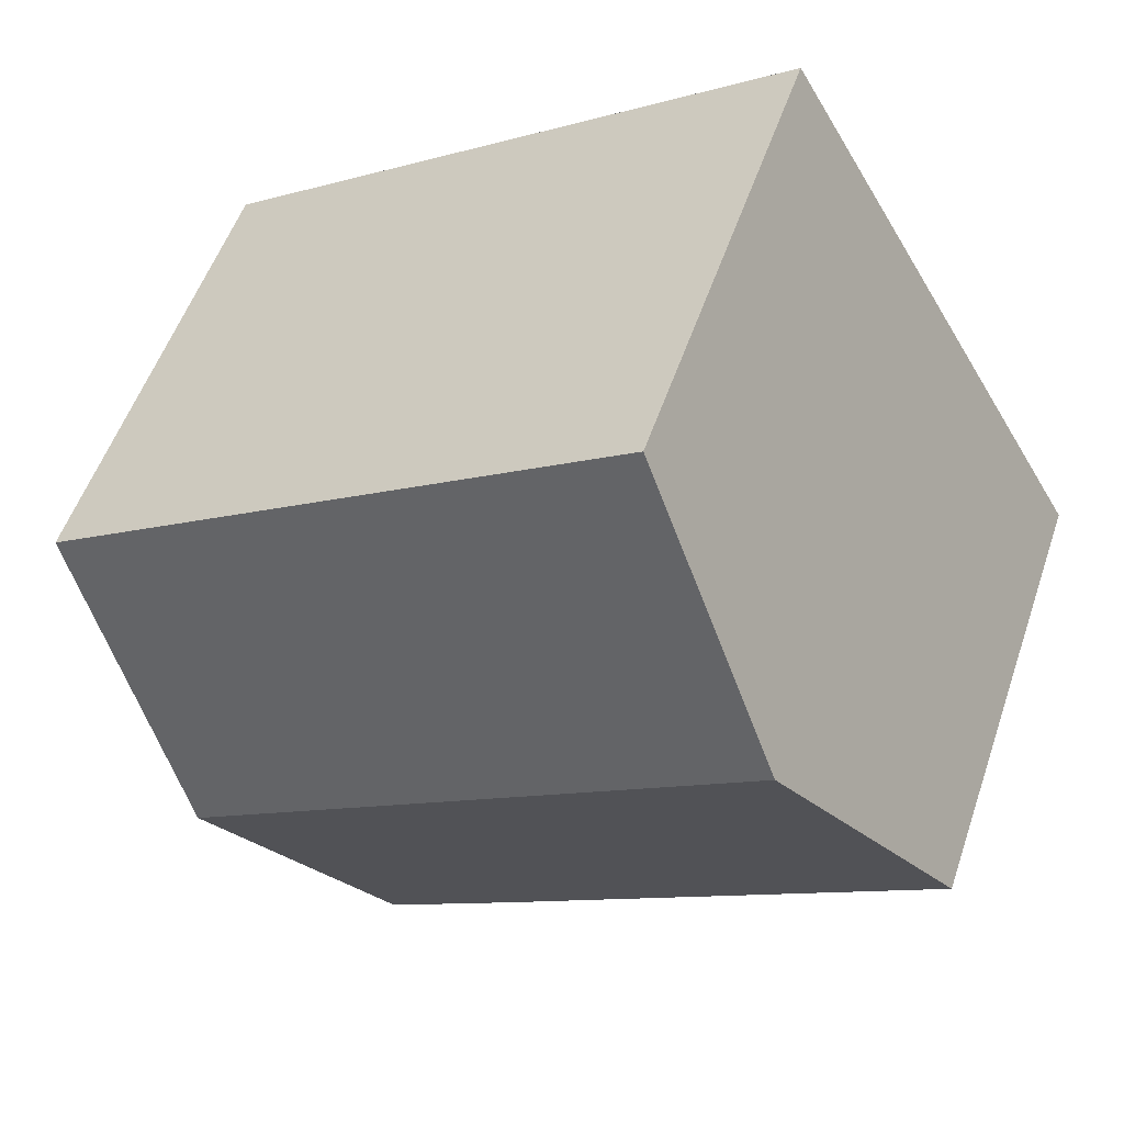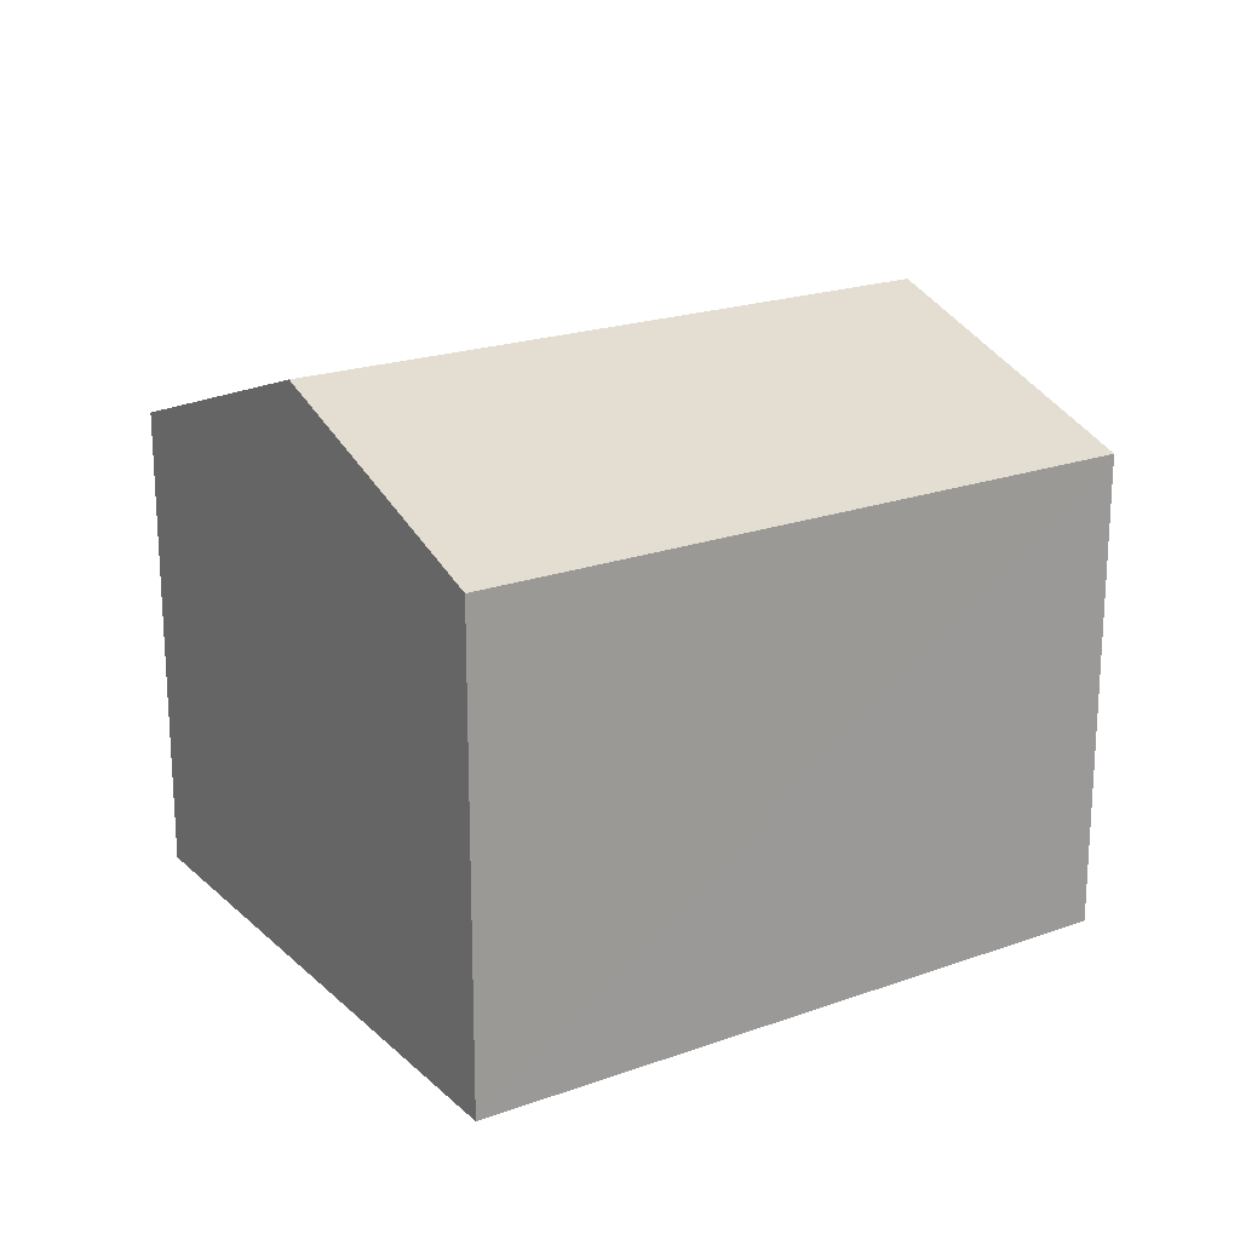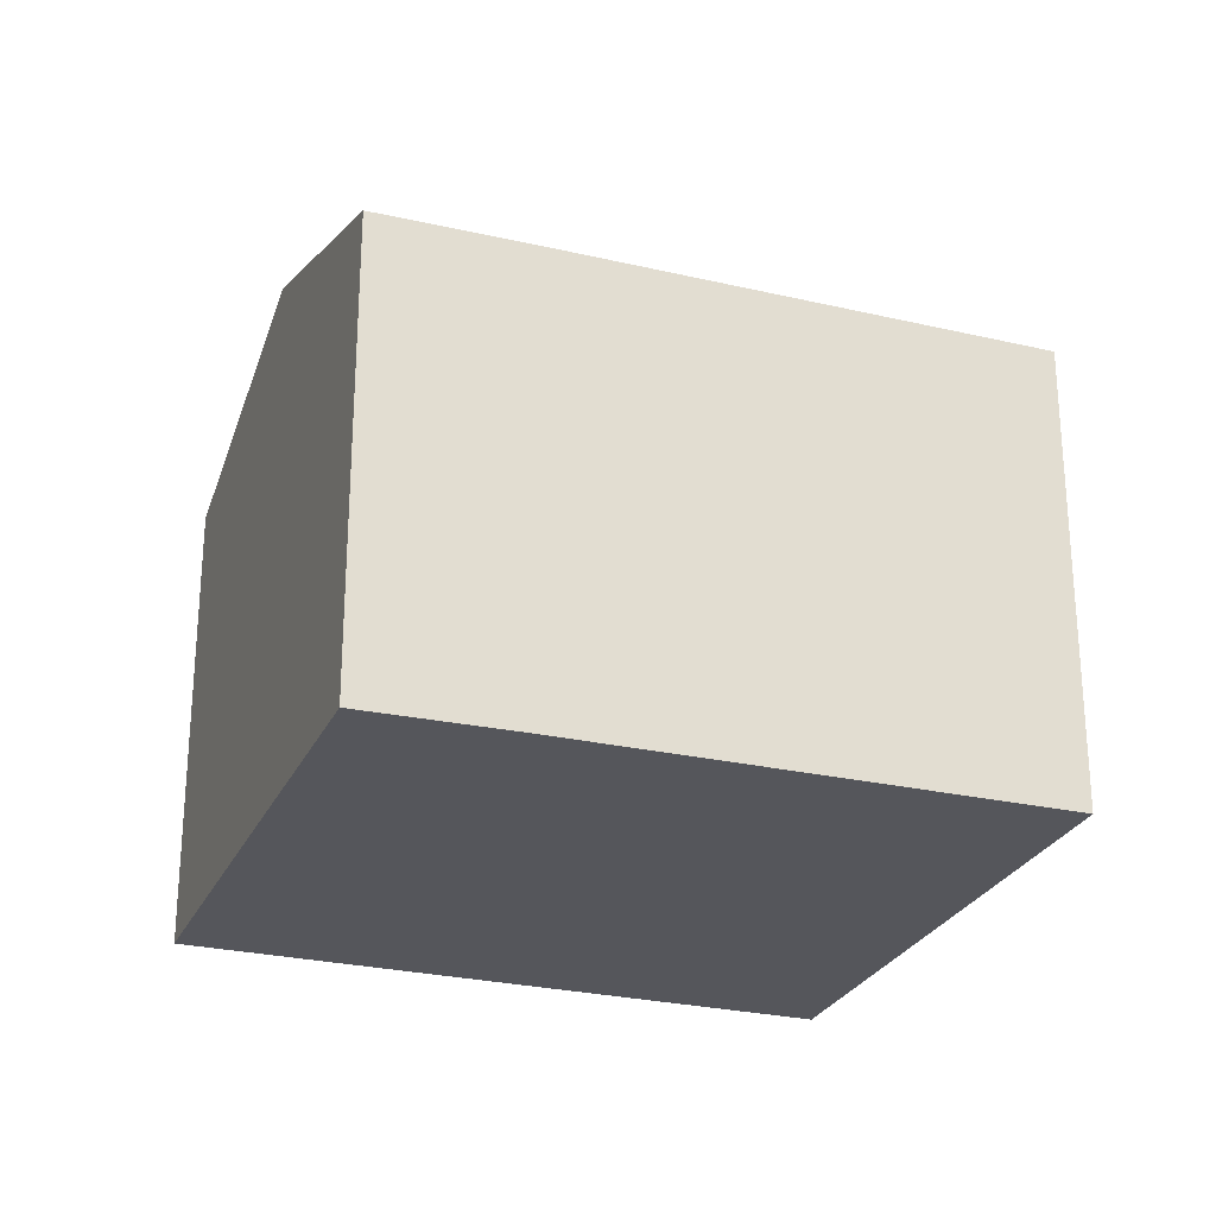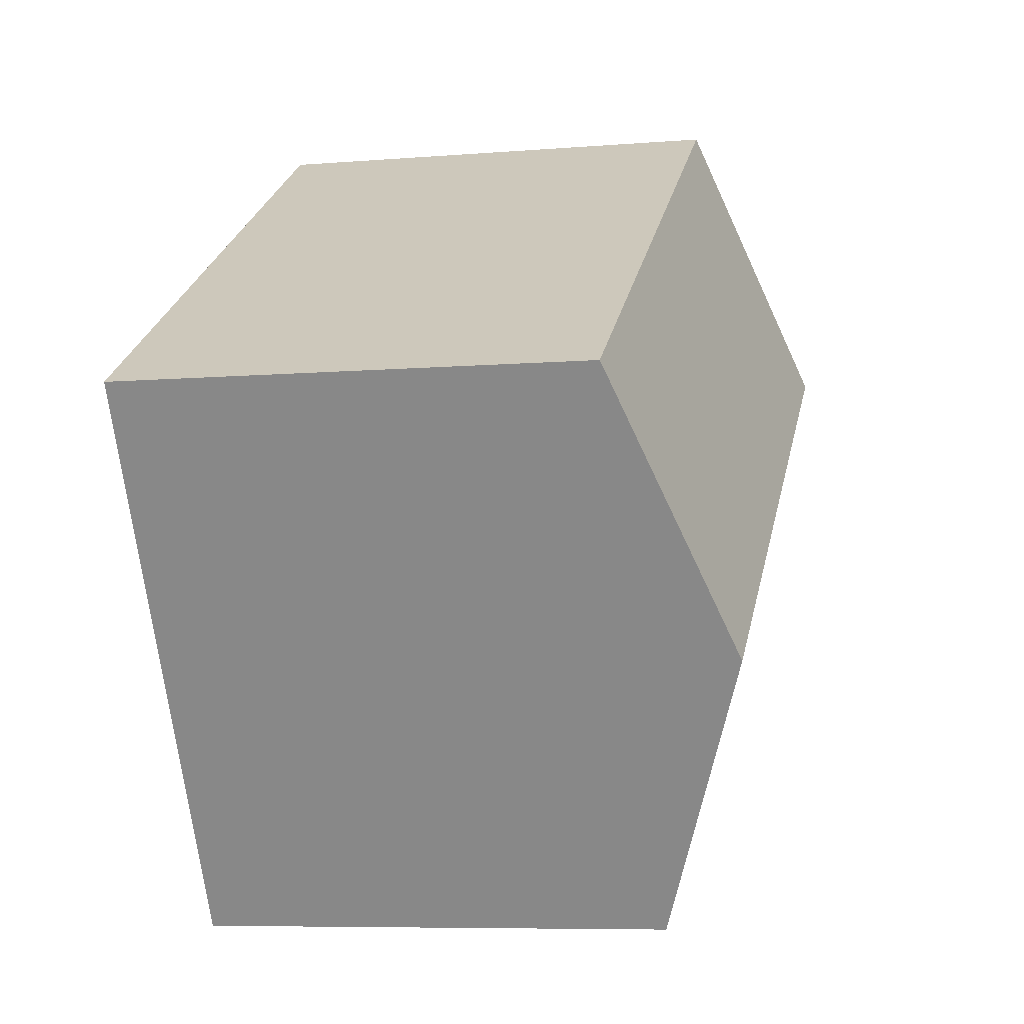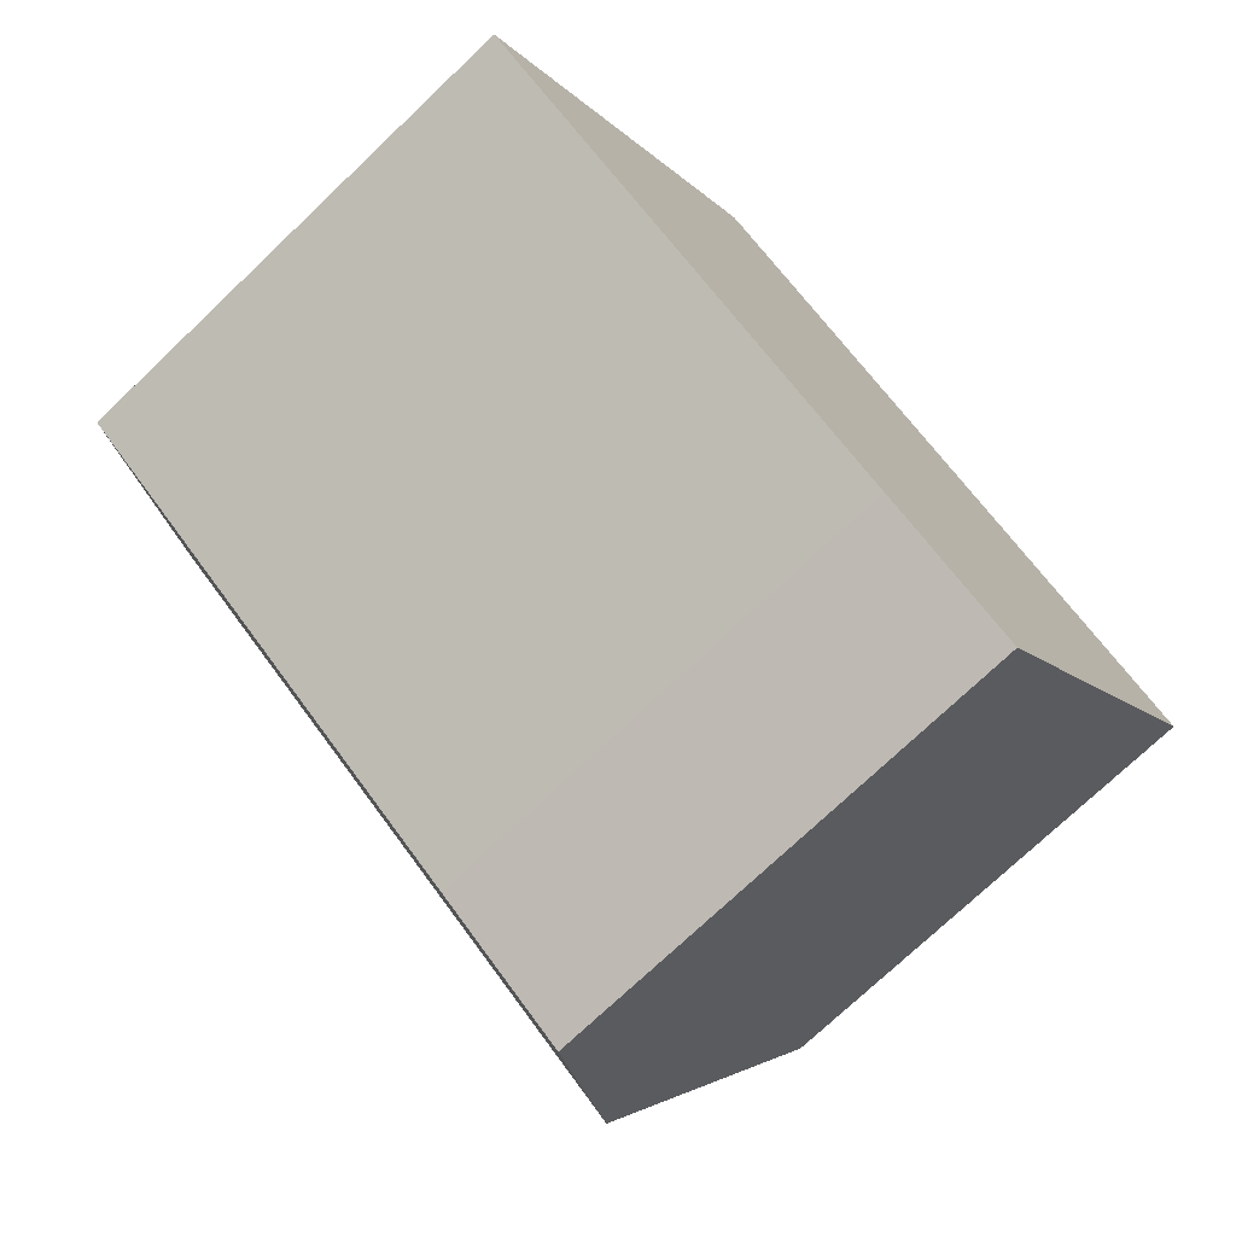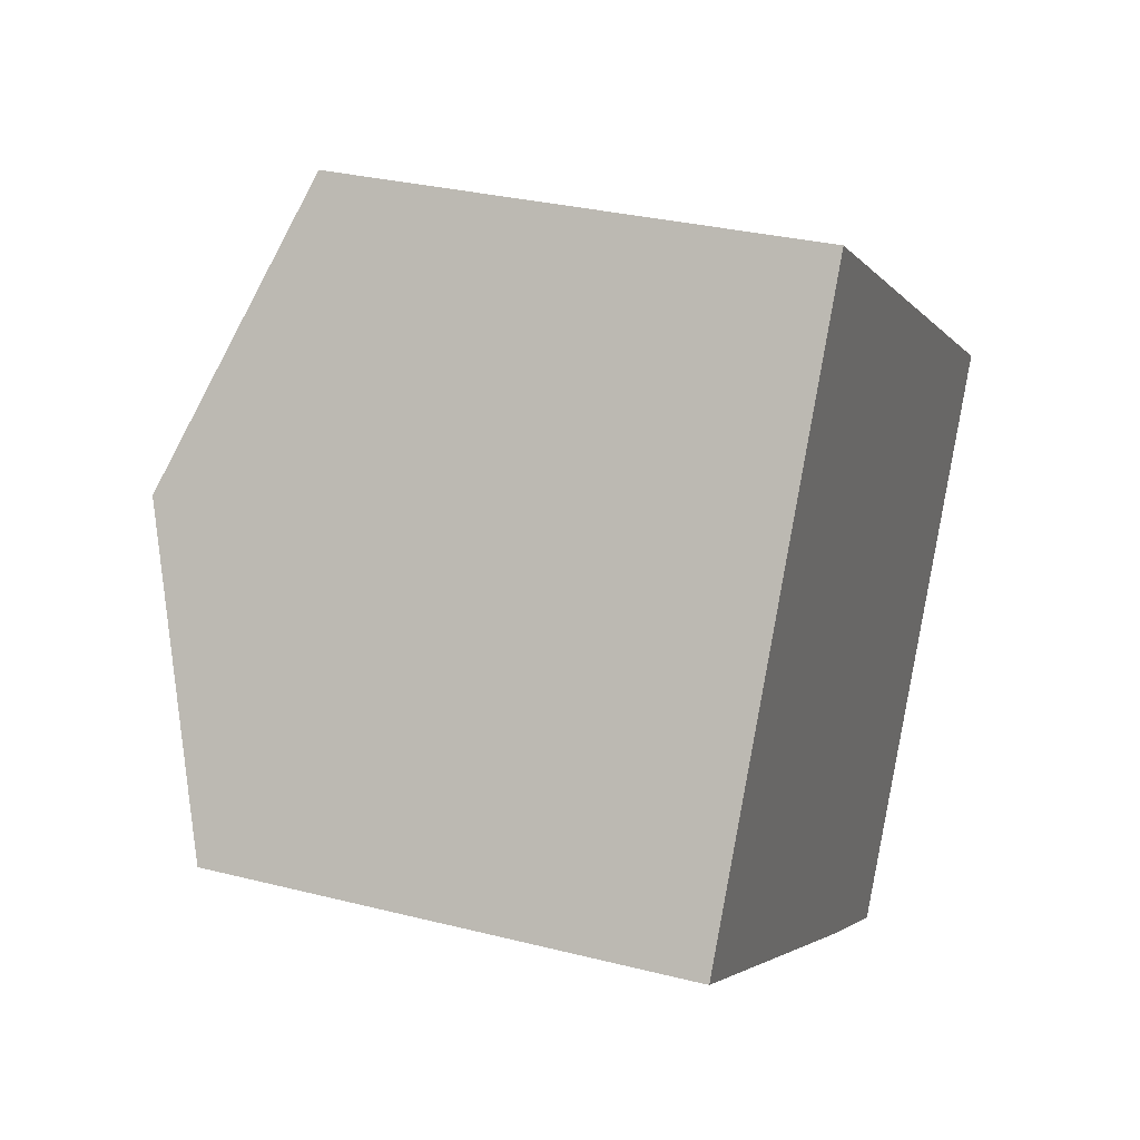
<metadata>
{"format":"obj","ext":"obj","renderer":"f3d","projection":"perspective","resolution":1024,"background":"white","views":[{"elev":53.2,"azim":-161.4,"up":"+Z"},{"elev":20.2,"azim":-1.3,"up":"+Y"},{"elev":-26.2,"azim":-168.6,"up":"+Y"},{"elev":-7.5,"azim":103.1,"up":"+Z"},{"elev":-73.8,"azim":-46.4,"up":"+Z"},{"elev":30.4,"azim":-69.8,"up":"+Z"}]}
</metadata>
<code>
v  9.436 7.37 -1.205
v  4.09 6.055 6.79
v  11.51 6.055 2.119
v  2.058 7.37 3.442
v  4.067 6.055 6.804
v  7.409 6.082 -4.458
v  5.643 6.057 -3.435
v  2.659 6.039 -1.619
v  0 6.023 3.688e-16
v  7.409 2.73e-16 -4.458
v  5.643 2.103e-16 -3.435
v  0 0 0
v  2.659 9.914e-17 -1.619
v  4.067 -4.166e-16 6.804
v  2.058 -2.108e-16 3.442
v  11.51 -1.298e-16 2.119
v  4.09 -4.158e-16 6.79
v  9.436 7.378e-17 -1.205
g defaultobject
f 1 2 3
f 2 1 4
f 2 4 5
f 6 4 1
f 4 6 7
f 4 7 8
f 4 8 9
f 10 7 6
f 7 10 11
f 11 8 7
f 8 11 9
f 9 11 12
f 12 11 13
f 12 4 9
f 4 12 5
f 5 12 14
f 14 12 15
f 14 2 5
f 2 14 3
f 3 14 16
f 16 14 17
f 1 10 6
f 10 1 3
f 10 3 18
f 18 3 16
f 13 15 12
f 15 13 14
f 14 13 11
f 14 11 17
f 17 11 16
f 16 11 10
f 16 10 18

</code>
